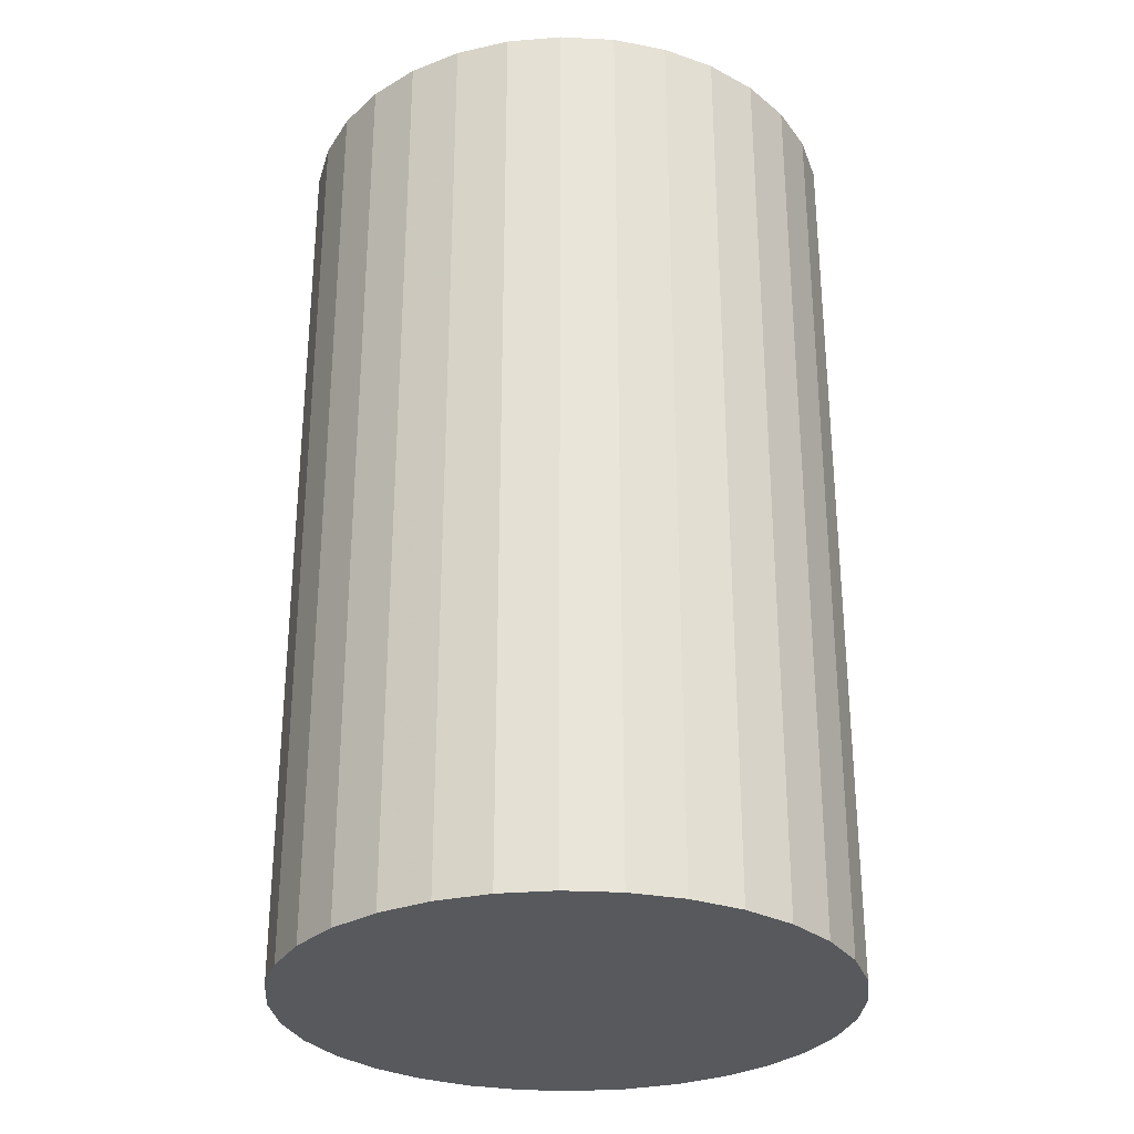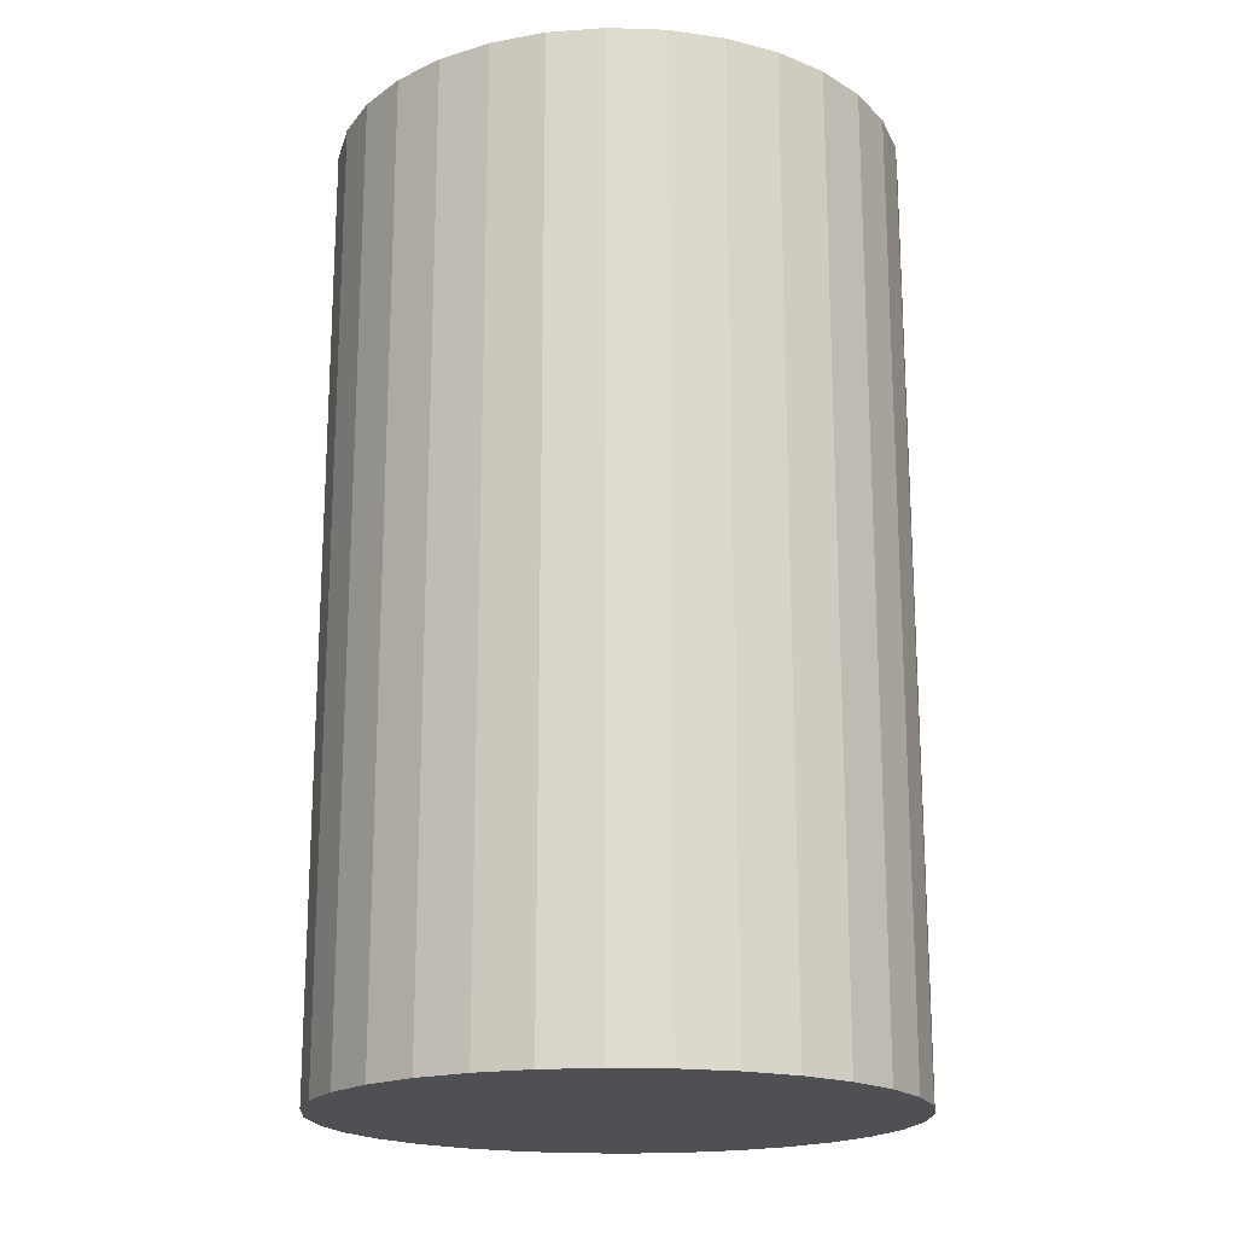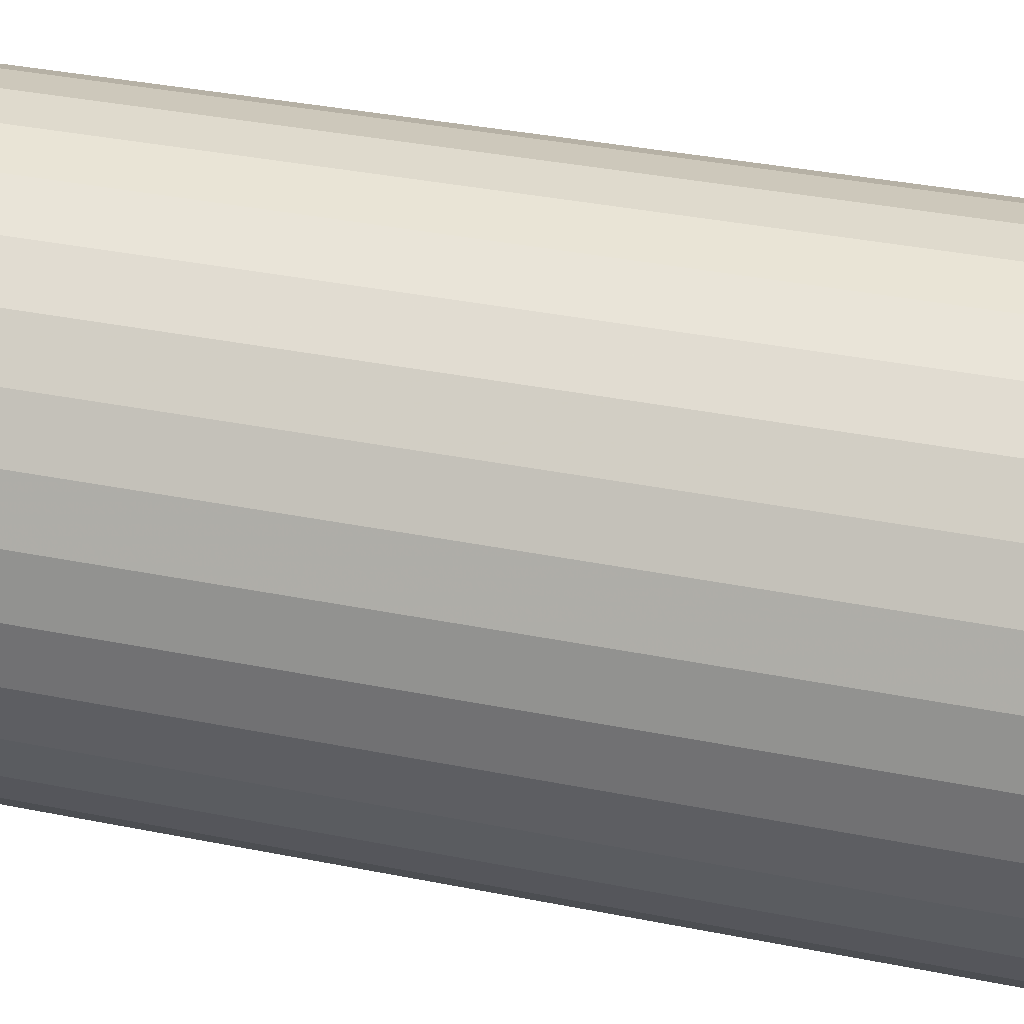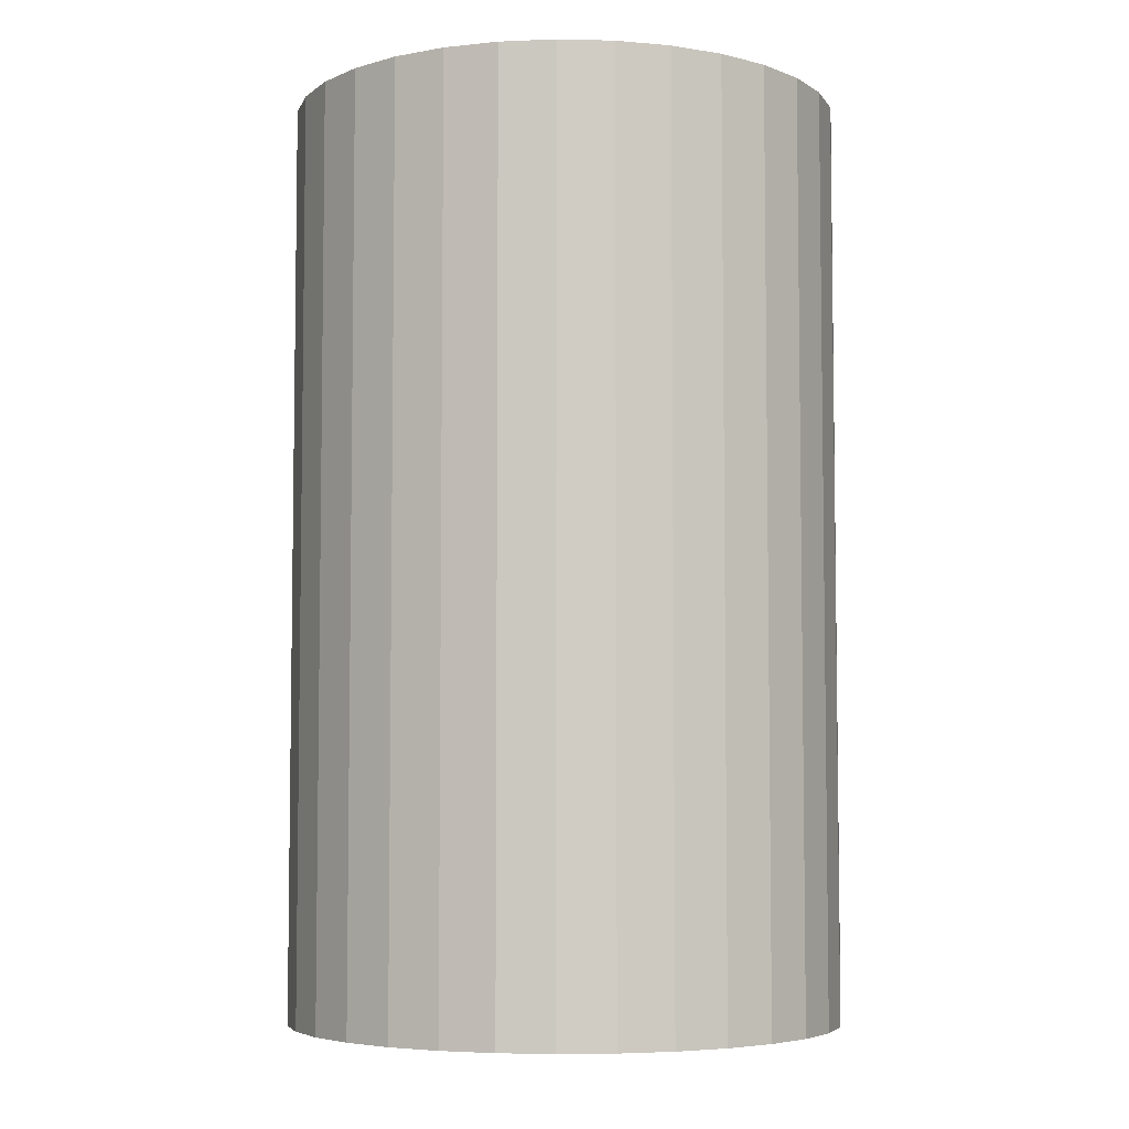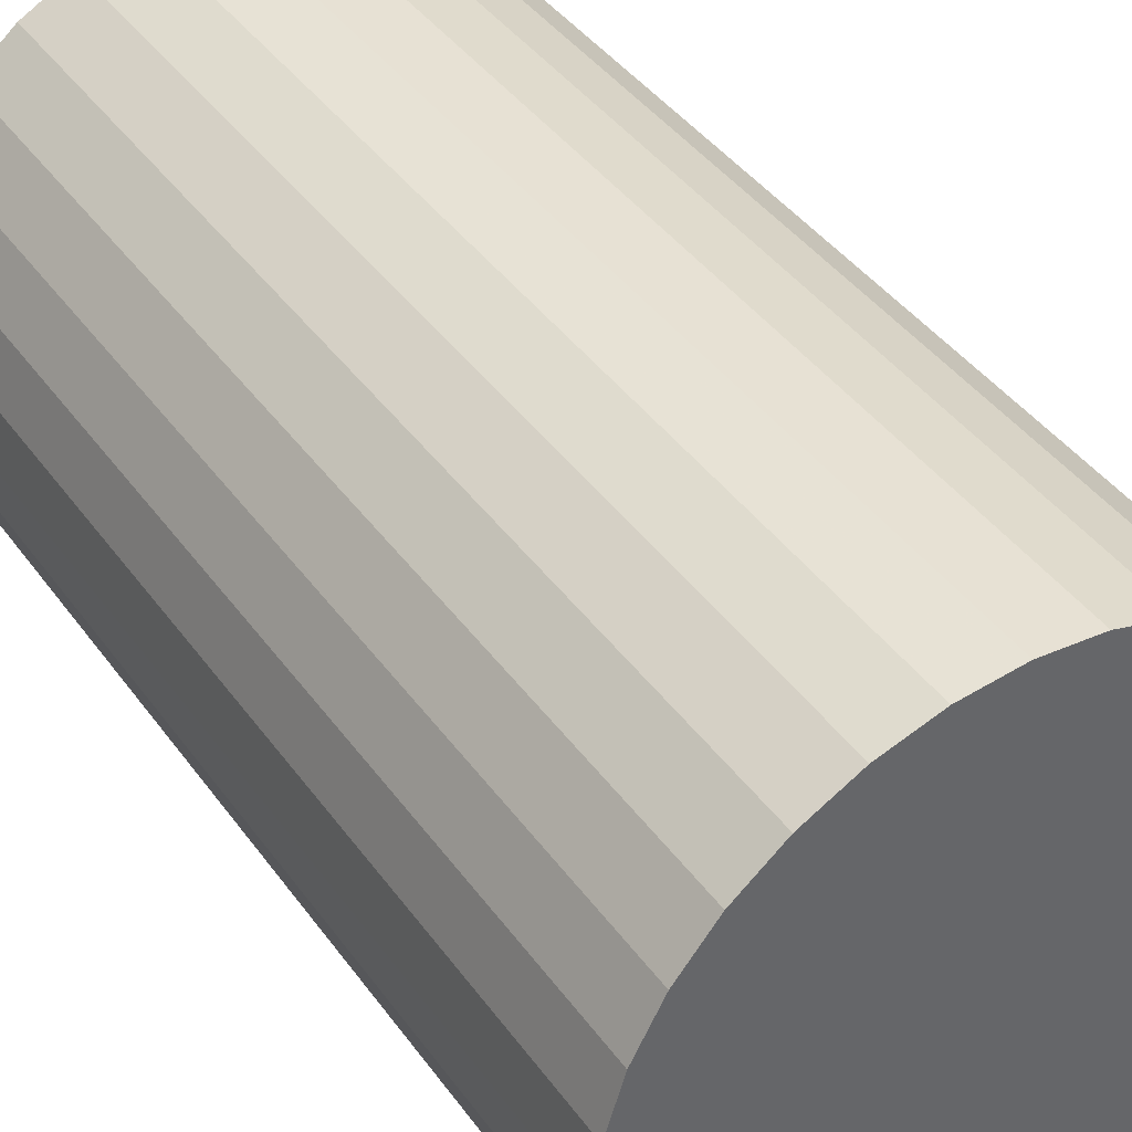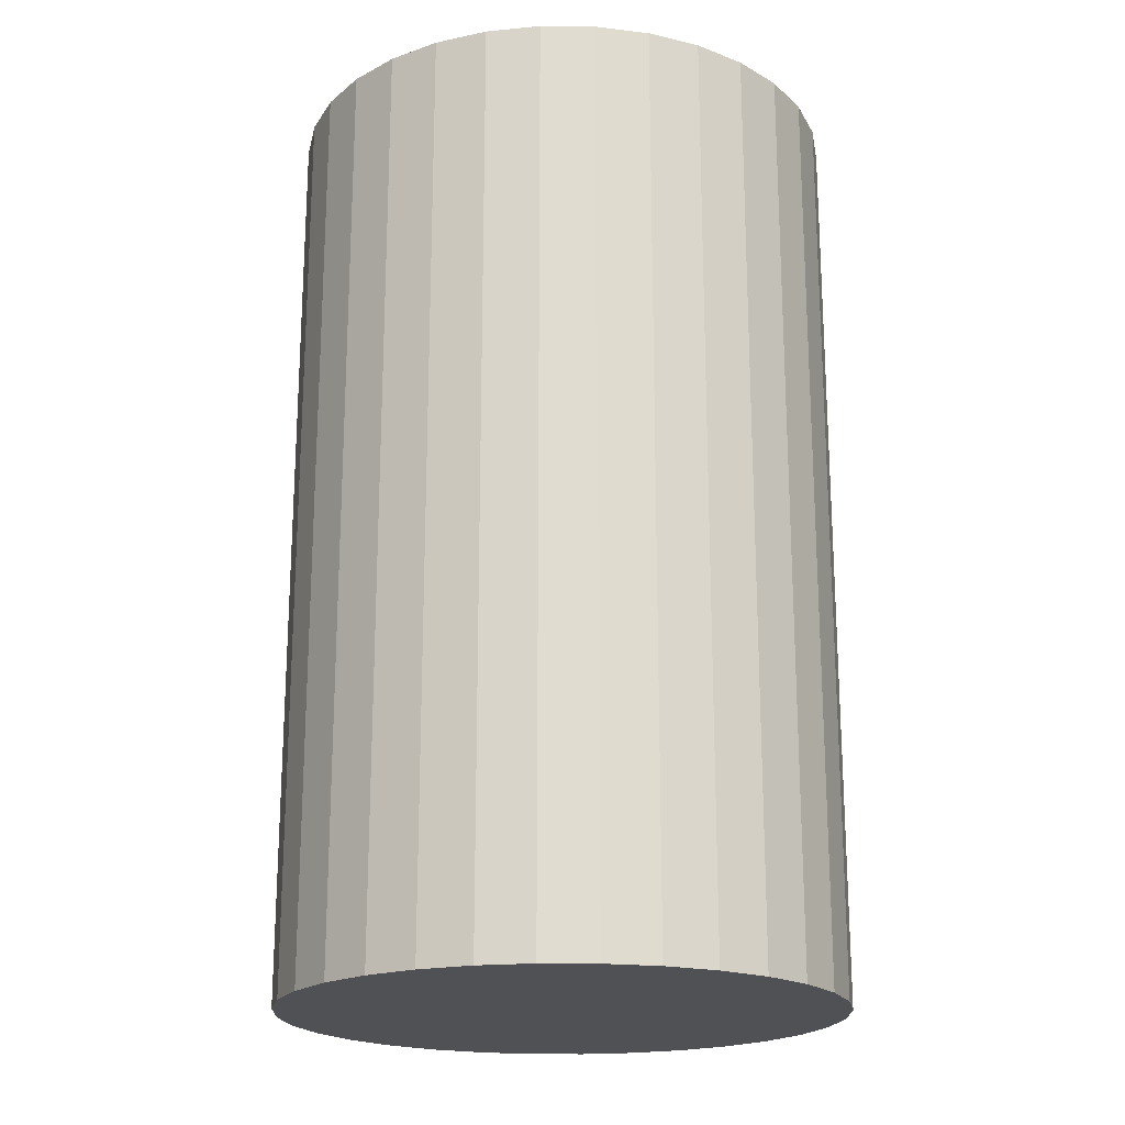
<metadata>
{"format":"obj","ext":"obj","renderer":"f3d","projection":"perspective","resolution":1024,"background":"white","views":[{"elev":-29.6,"azim":-9.9,"up":"+Z"},{"elev":-18.8,"azim":-177.8,"up":"+Z"},{"elev":37.9,"azim":104.2,"up":"+Y"},{"elev":-5.3,"azim":57.8,"up":"+Z"},{"elev":41.5,"azim":-32.6,"up":"+Y"},{"elev":-20.0,"azim":38.3,"up":"+Z"}]}
</metadata>
<code>
v 0 0 -0.03389
v 0.02037 0 -0.03389
v 0.02037 0 0.03389
v 0 0 0.03389
v 0.01997 0.003973 -0.03389
v 0.01997 0.003973 0.03389
v 0.01882 0.007794 -0.03389
v 0.01882 0.007794 0.03389
v 0.01693 0.01131 -0.03389
v 0.01693 0.01131 0.03389
v 0.0144 0.0144 -0.03389
v 0.0144 0.0144 0.03389
v 0.01131 0.01693 -0.03389
v 0.01131 0.01693 0.03389
v 0.007794 0.01882 -0.03389
v 0.007794 0.01882 0.03389
v 0.003973 0.01997 -0.03389
v 0.003973 0.01997 0.03389
v 0 0.02037 -0.03389
v 0 0.02037 0.03389
v -0.003973 0.01997 -0.03389
v -0.003973 0.01997 0.03389
v -0.007794 0.01882 -0.03389
v -0.007794 0.01882 0.03389
v -0.01131 0.01693 -0.03389
v -0.01131 0.01693 0.03389
v -0.0144 0.0144 -0.03389
v -0.0144 0.0144 0.03389
v -0.01693 0.01131 -0.03389
v -0.01693 0.01131 0.03389
v -0.01882 0.007794 -0.03389
v -0.01882 0.007794 0.03389
v -0.01997 0.003973 -0.03389
v -0.01997 0.003973 0.03389
v -0.02037 0 -0.03389
v -0.02037 0 0.03389
v -0.01997 -0.003973 -0.03389
v -0.01997 -0.003973 0.03389
v -0.01882 -0.007794 -0.03389
v -0.01882 -0.007794 0.03389
v -0.01693 -0.01131 -0.03389
v -0.01693 -0.01131 0.03389
v -0.0144 -0.0144 -0.03389
v -0.0144 -0.0144 0.03389
v -0.01131 -0.01693 -0.03389
v -0.01131 -0.01693 0.03389
v -0.007794 -0.01882 -0.03389
v -0.007794 -0.01882 0.03389
v -0.003973 -0.01997 -0.03389
v -0.003973 -0.01997 0.03389
v -0 -0.02037 -0.03389
v -0 -0.02037 0.03389
v 0.003973 -0.01997 -0.03389
v 0.003973 -0.01997 0.03389
v 0.007794 -0.01882 -0.03389
v 0.007794 -0.01882 0.03389
v 0.01131 -0.01693 -0.03389
v 0.01131 -0.01693 0.03389
v 0.0144 -0.0144 -0.03389
v 0.0144 -0.0144 0.03389
v 0.01693 -0.01131 -0.03389
v 0.01693 -0.01131 0.03389
v 0.01882 -0.007794 -0.03389
v 0.01882 -0.007794 0.03389
v 0.01997 -0.003973 -0.03389
v 0.01997 -0.003973 0.03389
f 2 1 5
f 2 5 3
f 3 5 6
f 3 6 4
f 5 1 7
f 5 7 6
f 6 7 8
f 6 8 4
f 7 1 9
f 7 9 8
f 8 9 10
f 8 10 4
f 9 1 11
f 9 11 10
f 10 11 12
f 10 12 4
f 11 1 13
f 11 13 12
f 12 13 14
f 12 14 4
f 13 1 15
f 13 15 14
f 14 15 16
f 14 16 4
f 15 1 17
f 15 17 16
f 16 17 18
f 16 18 4
f 17 1 19
f 17 19 18
f 18 19 20
f 18 20 4
f 19 1 21
f 19 21 20
f 20 21 22
f 20 22 4
f 21 1 23
f 21 23 22
f 22 23 24
f 22 24 4
f 23 1 25
f 23 25 24
f 24 25 26
f 24 26 4
f 25 1 27
f 25 27 26
f 26 27 28
f 26 28 4
f 27 1 29
f 27 29 28
f 28 29 30
f 28 30 4
f 29 1 31
f 29 31 30
f 30 31 32
f 30 32 4
f 31 1 33
f 31 33 32
f 32 33 34
f 32 34 4
f 33 1 35
f 33 35 34
f 34 35 36
f 34 36 4
f 35 1 37
f 35 37 36
f 36 37 38
f 36 38 4
f 37 1 39
f 37 39 38
f 38 39 40
f 38 40 4
f 39 1 41
f 39 41 40
f 40 41 42
f 40 42 4
f 41 1 43
f 41 43 42
f 42 43 44
f 42 44 4
f 43 1 45
f 43 45 44
f 44 45 46
f 44 46 4
f 45 1 47
f 45 47 46
f 46 47 48
f 46 48 4
f 47 1 49
f 47 49 48
f 48 49 50
f 48 50 4
f 49 1 51
f 49 51 50
f 50 51 52
f 50 52 4
f 51 1 53
f 51 53 52
f 52 53 54
f 52 54 4
f 53 1 55
f 53 55 54
f 54 55 56
f 54 56 4
f 55 1 57
f 55 57 56
f 56 57 58
f 56 58 4
f 57 1 59
f 57 59 58
f 58 59 60
f 58 60 4
f 59 1 61
f 59 61 60
f 60 61 62
f 60 62 4
f 61 1 63
f 61 63 62
f 62 63 64
f 62 64 4
f 63 1 65
f 63 65 64
f 64 65 66
f 64 66 4
f 65 1 2
f 65 2 66
f 66 2 3
f 66 3 4

</code>
